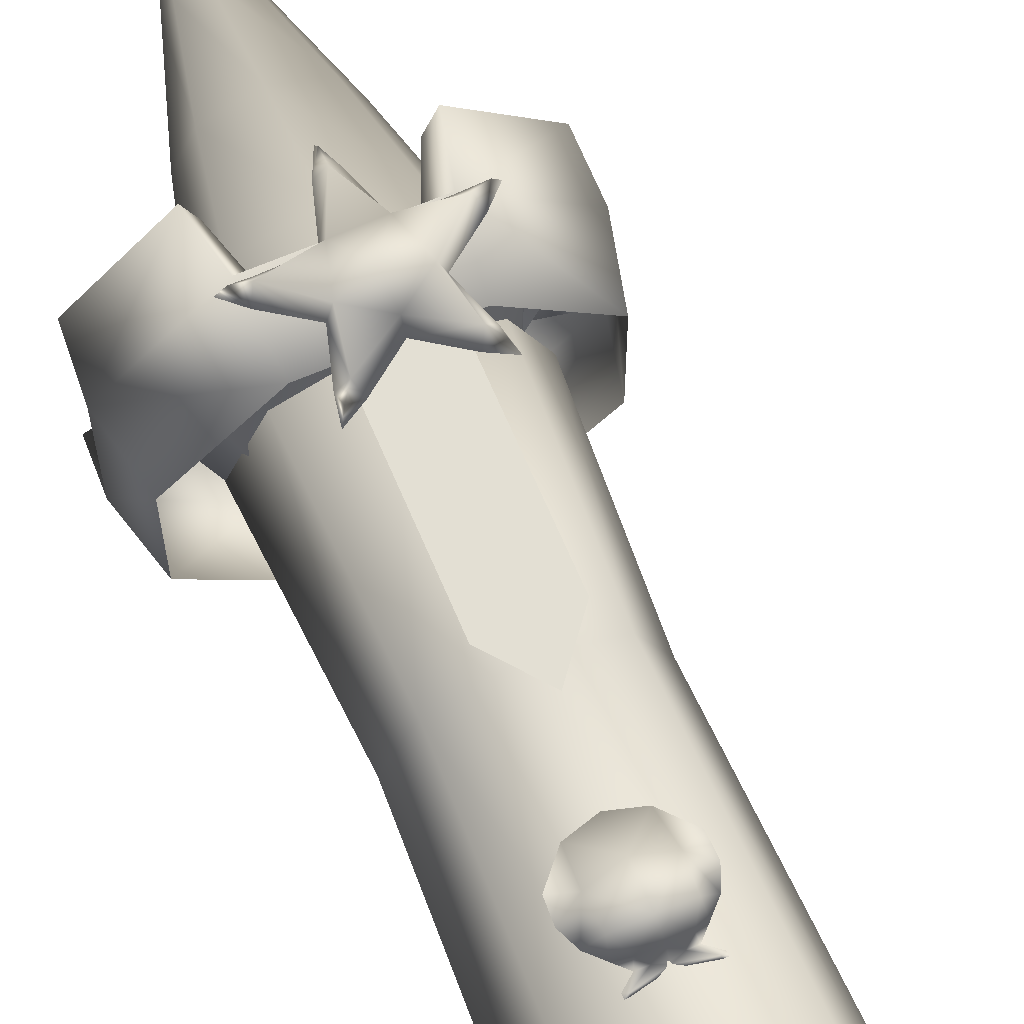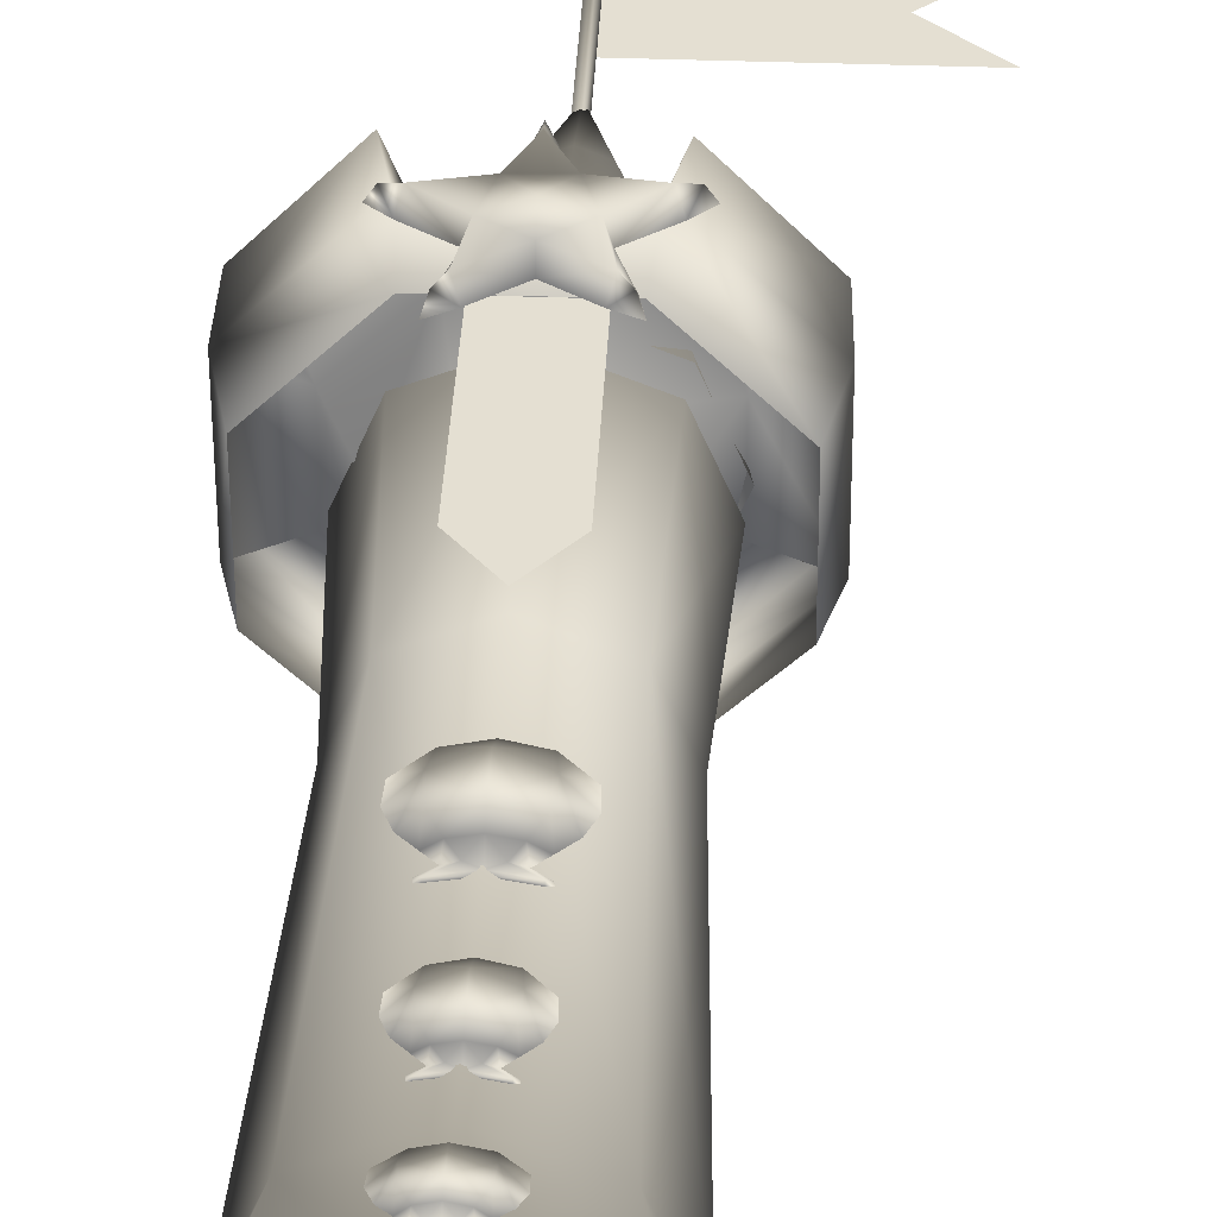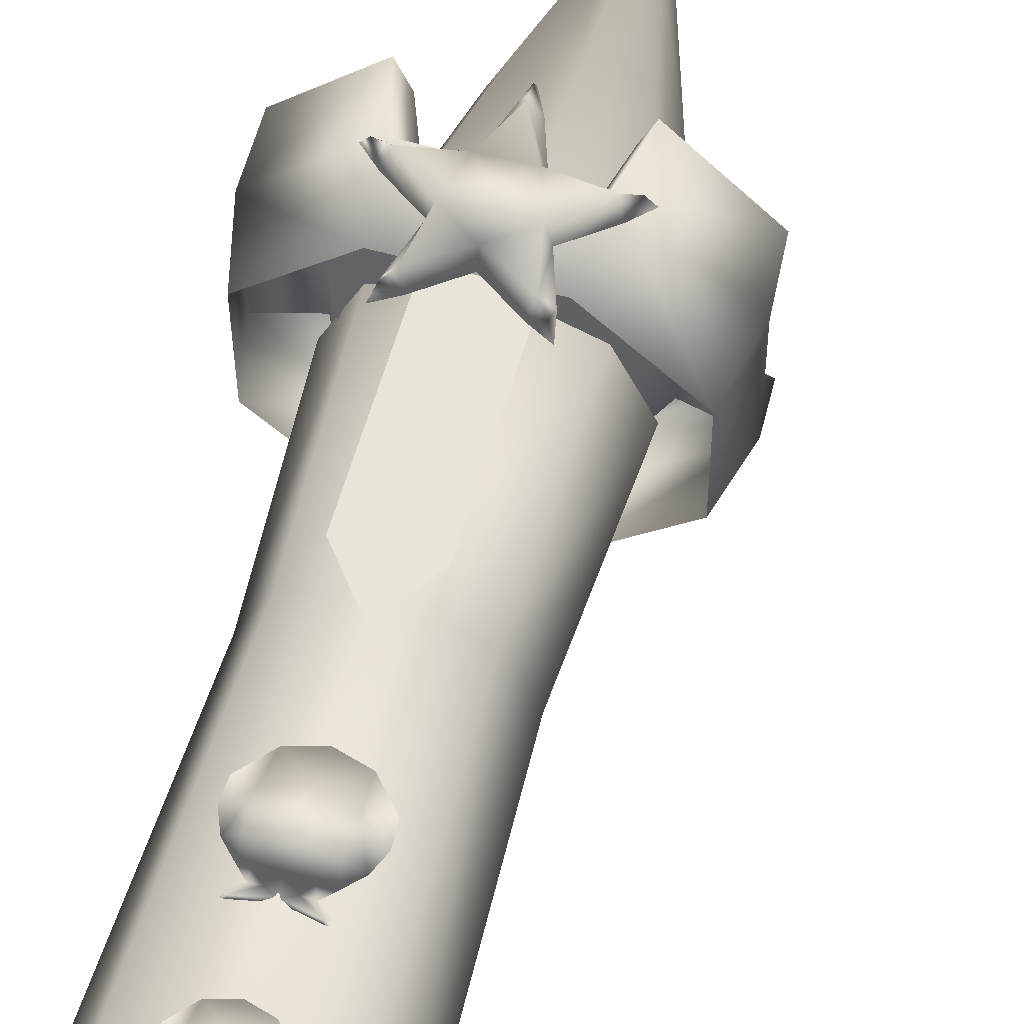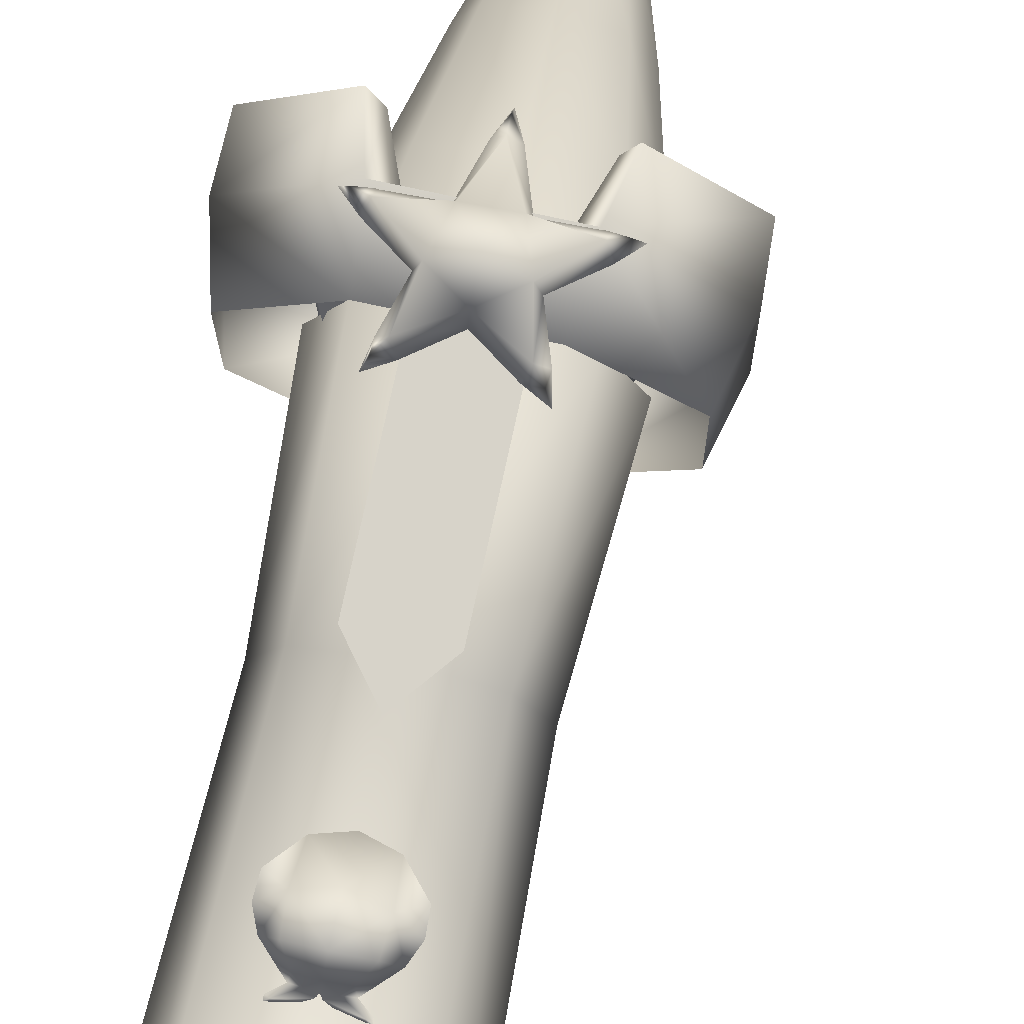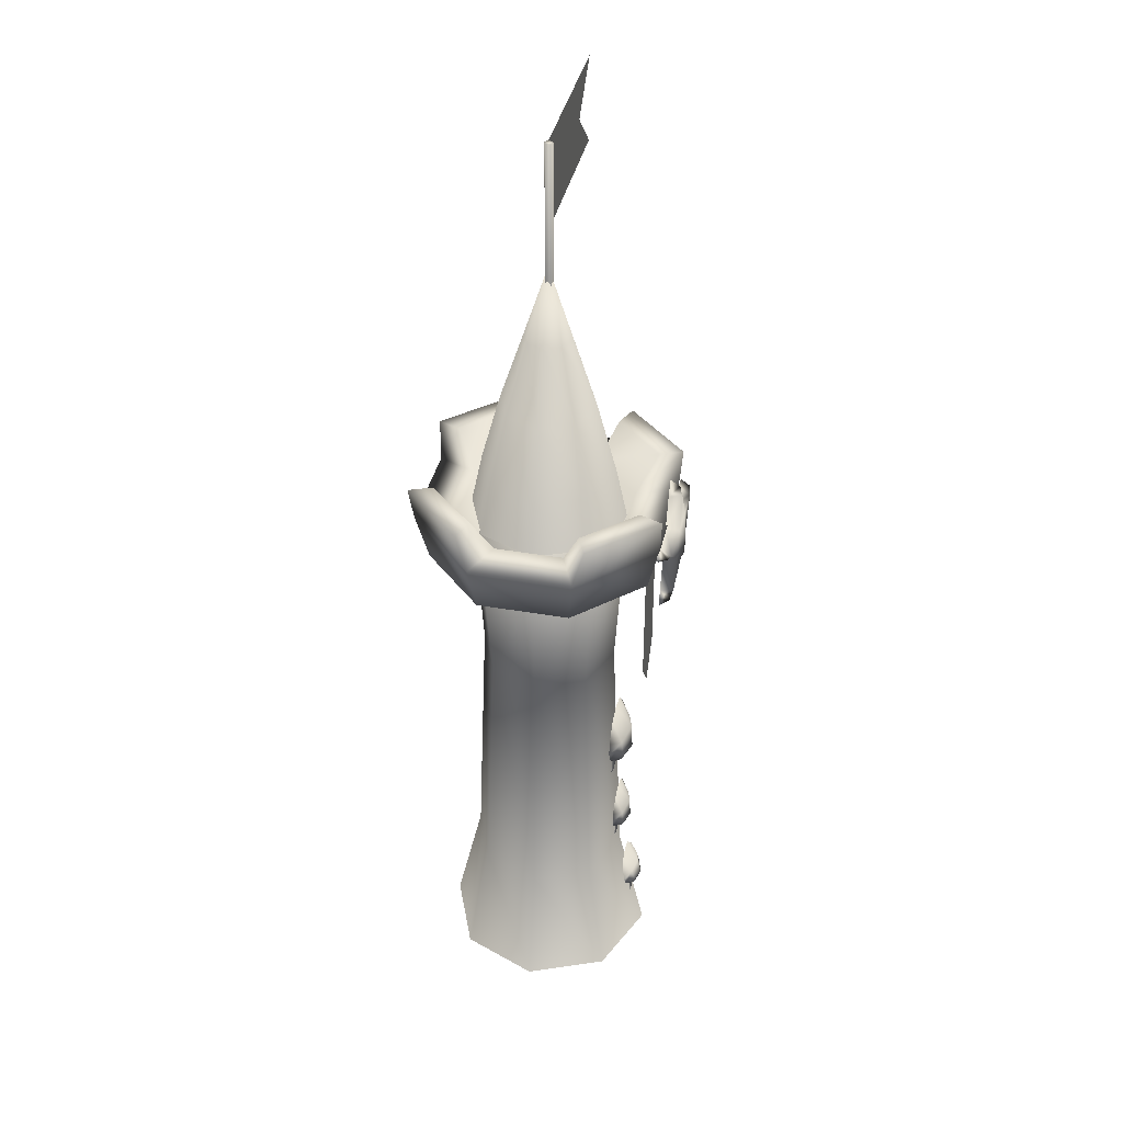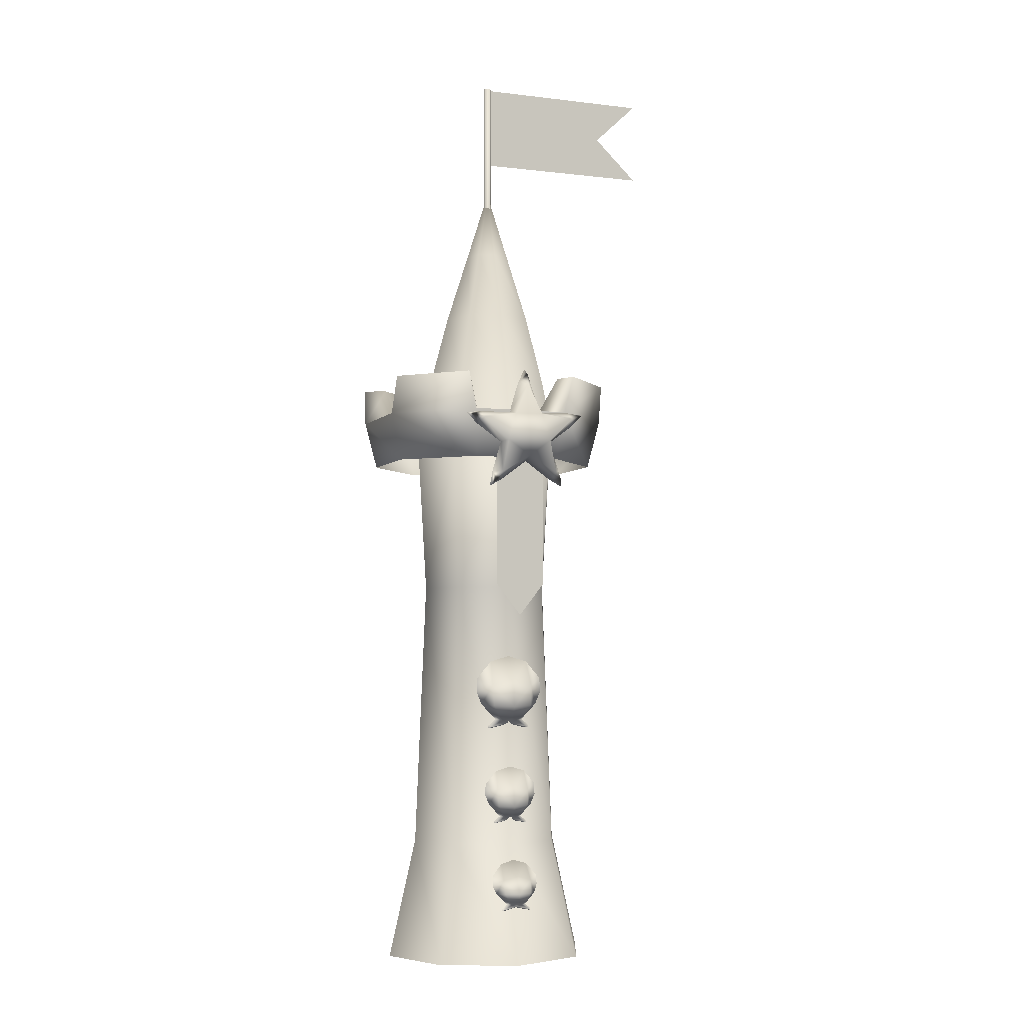
<metadata>
{"format":"obj","ext":"obj","renderer":"f3d","projection":"perspective","resolution":1024,"background":"white","views":[{"elev":67.1,"azim":-23.0,"up":"+Z"},{"elev":36.9,"azim":2.7,"up":"+Z"},{"elev":60.3,"azim":16.1,"up":"+Z"},{"elev":76.2,"azim":12.3,"up":"+Z"},{"elev":38.7,"azim":-77.8,"up":"+Y"},{"elev":-4.6,"azim":-21.1,"up":"+Y"}]}
</metadata>
<code>
v  0.2954 145.1 -0.0684
v  0.2954 138.3 -0.0684
v  7.69 138.3 -0.0684
v  7.69 145.1 -0.0684
v  17.14 138.3 -0.0684
v  17.14 145.1 -0.0684
v  28.63 138.3 -0.0684
v  21.41 145.1 -0.0684
v  0.2954 151.9 -0.0684
v  7.69 151.9 -0.0684
v  17.14 151.9 -0.0684
v  28.63 151.9 -0.0684
o Object
g Object
f 1 2 3 4
f 4 3 5 6
f 6 5 7 8
f 9 1 4 10
f 10 4 6 11
f 11 6 8 12
v  7.459 98.34 -7.459
v  5.271 109.8 -5.271
v  7.454 109.8 0
v  10.55 98.34 -0
v  0 98.34 -10.55
v  0 109.8 -7.454
v  -7.459 98.34 -7.459
v  -5.271 109.8 -5.271
v  -10.55 98.34 0
v  -7.454 109.8 0
v  -7.459 98.34 7.459
v  -5.271 109.8 5.271
v  0 98.34 10.55
v  0 109.8 7.454
v  7.459 98.34 7.459
v  5.271 109.8 5.271
v  2.623 121.3 -2.623
v  0 132.8 0
v  3.71 121.3 0
v  12.31 90 -0
v  8.706 90 -8.706
v  0 121.3 -3.71
v  0 90 -12.31
v  -2.623 121.3 -2.623
v  -8.706 90 -8.706
v  -3.71 121.3 0
v  -12.31 90 0
v  -2.623 121.3 2.623
v  -8.706 90 8.706
v  0 121.3 3.71
v  0 90 12.31
v  2.623 121.3 2.623
v  8.706 90 8.706
v  0.5941 115.3 0.145
v  0.1197 115.3 -0.508
v  0.1197 152 -0.508
v  0.5941 152 0.145
v  -0.648 115.3 -0.2586
v  -0.648 152 -0.2586
v  -0.648 115.3 0.5486
v  -0.648 152 0.5486
v  0.1197 115.3 0.798
v  0.1197 152 0.798
v  6.202 84.01 -17.21
v  6.98 91.75 -19.08
v  18.08 91.75 -7.899
v  16.21 84.01 -7.134
v  8.345 97.83 -19.43
v  6.916 97.83 -15.87
v  14.29 97.83 -8.163
v  17.72 97.83 -9.621
v  4.373 91.75 -12.84
v  2.858 84.01 -9.221
v  8.196 84.01 -3.846
v  11.83 91.75 -5.336
v  18.02 91.75 7.852
v  16.16 84.01 7.073
v  11.79 91.75 5.245
v  8.169 84.01 3.729
v  6.847 91.75 18.95
v  6.082 84.01 17.08
v  17.68 97.83 9.635
v  14.26 97.83 8.14
v  6.857 97.83 15.77
v  8.272 97.83 19.34
v  2.794 84.01 9.067
v  4.284 91.75 12.7
v  -8.904 91.75 18.89
v  -8.126 84.01 17.03
v  -6.297 91.75 12.66
v  -4.782 84.01 9.04
v  -20 91.75 7.718
v  -18.14 84.01 6.953
v  -10.27 97.83 19.25
v  -8.84 97.83 15.69
v  -16.21 97.83 7.982
v  -19.64 97.83 9.441
v  -10.12 84.01 3.665
v  -13.75 91.75 5.155
v  -19.95 91.75 -8.033
v  -18.09 84.01 -7.254
v  -13.71 91.75 -5.425
v  -10.09 84.01 -3.91
v  -8.771 91.75 -19.13
v  -8.005 84.01 -17.26
v  -19.61 97.83 -9.815
v  -16.18 97.83 -8.321
v  -8.78 97.83 -15.95
v  -10.2 97.83 -19.52
v  -4.718 84.01 -9.248
v  -6.207 91.75 -12.88
v  3.46 86.66 20.9
v  -0.2529 87.74 21.47
v  -0.1663 84 20.86
v  4.585 81.35 20.72
v  -2.588 90.92 20.8
v  2.028 91.02 20.87
v  -0.3808 95.97 20.66
v  7.485 90.41 20.78
v  -3.849 86.55 20.8
v  -4.816 81.21 20.58
v  -7.994 90.12 20.54
v  -5.923 81.54 18.64
v  -6.406 78.94 18.64
v  -5.824 79.79 20.16
v  -8.597 89.18 18.61
v  -9.622 90.67 20.11
v  -10.54 90.96 18.58
v  -7.926 91.33 18.62
v  -1.49 96.21 18.72
v  -0.3943 97.68 20.26
v  -0.3908 98.61 18.74
v  0.7913 96.25 18.76
v  7.399 91.62 18.86
v  9.098 91 20.4
v  10.02 91.32 18.9
v  8.138 89.47 18.87
v  3.964 80.39 18.8
v  6.304 79.16 18.83
v  5.664 79.98 20.34
v  -2.942 91.45 18.7
v  2.413 91.54 18.78
v  4.156 86.47 18.8
v  5.763 81.75 18.82
v  -0.1213 83.25 18.73
v  -4.121 80.28 18.67
v  -4.508 86.32 18.67
v  11.64 0.4467 -12.13
v  8.502 19.66 -8.995
v  12.19 19.66 -0.0904
v  16.63 0.4467 -0.0904
v  -0.4023 0.4467 -17.12
v  -0.4023 19.66 -12.68
v  -12.44 0.4467 -12.13
v  -9.307 19.66 -8.995
v  -17.43 0.4467 -0.0904
v  -13 19.66 -0.0904
v  -12.44 0.4467 11.95
v  -9.307 19.66 8.814
v  -0.4023 0.4467 16.94
v  -0.4023 19.66 12.5
v  11.64 0.4467 11.95
v  8.502 19.66 8.814
v  10.4 62.6 -0.0904
v  7.235 62.6 -7.727
v  8.278 86.38 -8.771
v  11.87 86.38 -0.0904
v  -0.4023 62.6 -10.89
v  -0.4023 86.38 -12.37
v  -8.039 62.6 -7.727
v  -9.082 86.38 -8.771
v  -11.2 62.6 -0.0904
v  -12.68 86.38 -0.0904
v  -8.039 62.6 7.547
v  -9.082 86.38 8.59
v  -0.4023 62.6 10.71
v  -0.4023 86.38 12.19
v  7.235 62.6 7.547
v  8.278 86.38 8.59
v  -4.614 29.65 11.92
v  -4.699 27.85 11.92
v  -2.963 28.66 13.23
v  -2.713 31.79 11.92
v  -1.196 24.18 12.3
v  -2.723 23.32 12.15
v  -0.2707 23.84 12.15
v  -0.2707 24.01 12.17
v  -0.2707 24.57 13.39
v  -1.902 24.7 12.97
v  -2.072 24.3 11.92
v  -3.061 23.51 11.92
v  -2.951 25.18 11.92
v  -2.792 26.1 13.46
v  -4.028 26.28 11.92
v  -0.2707 25.96 14.16
v  -0.2707 29.25 14.03
v  -0.2707 32.5 11.92
v  4.073 29.65 11.92
v  2.172 31.79 11.92
v  2.422 28.66 13.23
v  4.157 27.85 11.92
v  2.182 23.32 12.15
v  0.6547 24.18 12.3
v  1.36 24.7 12.97
v  2.519 23.51 11.92
v  1.53 24.3 11.92
v  2.251 26.1 13.46
v  2.409 25.18 11.92
v  3.486 26.28 11.92
v  -2.723 23.18 11.92
v  -0.2707 23.7 11.92
v  2.182 23.18 11.92
v  -3.05 23.15 11.92
v  2.553 23.18 11.92
v  -5.898 47.26 11.27
v  -6.008 44.94 11.27
v  -3.768 45.98 12.96
v  -3.446 50.03 11.27
v  -1.488 40.2 11.76
v  -3.459 39.09 11.56
v  -0.2944 39.76 11.56
v  -0.2944 39.98 11.59
v  -0.2944 40.71 13.17
v  -2.399 40.87 12.62
v  -2.618 40.35 11.27
v  -3.894 39.33 11.27
v  -3.752 41.49 11.27
v  -3.548 42.68 13.25
v  -5.142 42.91 11.27
v  -0.2944 42.5 14.16
v  -0.2944 46.74 13.99
v  -0.2944 50.93 11.27
v  5.31 47.26 11.27
v  2.857 50.03 11.27
v  3.179 45.98 12.96
v  5.419 44.94 11.27
v  2.87 39.09 11.56
v  0.8996 40.2 11.76
v  1.81 40.87 12.62
v  3.305 39.33 11.27
v  2.029 40.35 11.27
v  2.959 42.68 13.25
v  3.163 41.49 11.27
v  4.553 42.91 11.27
v  -3.459 38.91 11.27
v  -0.2944 39.58 11.27
v  2.87 38.91 11.27
v  -3.88 38.88 11.27
v  3.349 38.91 11.27
v  -4.086 14.72 13.86
v  -4.161 13.16 14.14
v  -2.632 14.06 15.15
v  -2.412 16.58 13.53
v  -1.076 10.03 15.03
v  -2.421 9.263 15.03
v  -0.261 9.714 14.95
v  -0.261 9.866 14.94
v  -0.261 10.54 15.91
v  -1.697 10.58 15.53
v  -1.847 10.07 14.68
v  -2.718 9.39 14.8
v  -2.621 10.84 14.55
v  -2.482 11.88 15.74
v  -3.57 11.79 14.38
v  -0.261 11.86 16.37
v  -0.261 14.69 15.75
v  -0.261 17.19 13.43
v  3.564 14.72 13.86
v  1.891 16.58 13.53
v  2.11 14.06 15.15
v  3.639 13.16 14.14
v  1.899 9.263 15.03
v  0.554 10.03 15.03
v  1.175 10.58 15.53
v  2.196 9.39 14.8
v  1.325 10.07 14.68
v  1.96 11.88 15.74
v  2.099 10.84 14.55
v  3.048 11.79 14.38
v  -2.421 9.104 14.85
v  -0.261 9.556 14.77
v  1.899 9.104 14.85
v  -2.708 9.084 14.85
v  2.226 9.104 14.85
o Object004
g Object004
f 13 14 15 16
f 17 18 14 13
f 19 20 18 17
f 21 22 20 19
f 23 24 22 21
f 25 26 24 23
f 27 28 26 25
f 16 15 28 27
f 29 30 31
f 14 29 31 15
f 16 32 33 13
f 34 30 29
f 18 34 29 14
f 13 33 35 17
f 36 30 34
f 20 36 34 18
f 17 35 37 19
f 38 30 36
f 22 38 36 20
f 19 37 39 21
f 40 30 38
f 24 40 38 22
f 21 39 41 23
f 42 30 40
f 26 42 40 24
f 23 41 43 25
f 44 30 42
f 28 44 42 26
f 25 43 45 27
f 31 30 44
f 15 31 44 28
f 27 45 32 16
f 46 47 48 49
f 47 50 51 48
f 50 52 53 51
f 52 54 55 53
f 54 46 49 55
f 55 49 48 51 53
f 56 57 58 59
f 60 61 62 63
f 64 65 66 67
f 59 58 68 69
f 58 67 70 68
f 67 66 71 70
f 69 68 72 73
f 74 75 76 77
f 70 71 78 79
f 73 72 80 81
f 72 79 82 80
f 79 78 83 82
f 81 80 84 85
f 86 87 88 89
f 82 83 90 91
f 85 84 92 93
f 84 91 94 92
f 91 90 95 94
f 93 92 96 97
f 98 99 100 101
f 94 95 102 103
f 97 96 57 56
f 96 103 64 57
f 103 102 65 64
f 58 57 60 63
f 57 64 61 60
f 64 67 62 61
f 67 58 63 62
f 68 70 75 74
f 70 79 76 75
f 79 72 77 76
f 72 68 74 77
f 80 82 87 86
f 82 91 88 87
f 91 84 89 88
f 84 80 86 89
f 92 94 99 98
f 94 103 100 99
f 103 96 101 100
f 96 92 98 101
f 104 105 106 107
f 108 105 109 110
f 104 111 109 105
f 106 105 112 113
f 108 114 112 105
f 115 116 117 113
f 118 114 119 120
f 121 120 119 114
f 122 110 123 124
f 125 124 123 110
f 126 111 127 128
f 129 128 127 111
f 130 131 132 107
f 114 108 133 121
f 110 122 133 108
f 110 109 134 125
f 111 126 134 109
f 111 104 135 129
f 107 136 135 104
f 107 106 137 130
f 113 138 137 106
f 113 112 139 115
f 114 118 139 112
f 138 113 117 116
f 136 107 132 131
f 140 141 142 143
f 144 145 141 140
f 146 147 145 144
f 148 149 147 146
f 150 151 149 148
f 152 153 151 150
f 154 155 153 152
f 143 142 155 154
f 156 157 158 159
f 157 160 161 158
f 160 162 163 161
f 162 164 165 163
f 164 166 167 165
f 166 168 169 167
f 168 170 171 169
f 170 156 159 171
f 171 159 158 161 163 165 167 169
f 141 157 156 142
f 145 160 157 141
f 147 162 160 145
f 149 164 162 147
f 151 166 164 149
f 153 168 166 151
f 155 170 168 153
f 142 156 170 155
f 172 173 174 175
f 176 177 178 179
f 176 179 180 181
f 182 183 177 176
f 184 181 185 186
f 182 176 181 184
f 186 185 174 173
f 174 185 187 188
f 187 185 181 180
f 175 174 188 189
f 190 191 192 193
f 178 194 195 179
f 195 196 180 179
f 194 197 198 195
f 199 196 200 201
f 196 195 198 200
f 192 199 201 193
f 187 199 192 188
f 187 180 196 199
f 188 192 191 189
f 177 202 203 178
f 194 178 203 204
f 202 177 205
f 194 204 206 197
f 177 183 205
f 207 208 209 210
f 211 212 213 214
f 211 214 215 216
f 217 218 212 211
f 219 216 220 221
f 217 211 216 219
f 221 220 209 208
f 209 220 222 223
f 222 220 216 215
f 210 209 223 224
f 225 226 227 228
f 213 229 230 214
f 230 231 215 214
f 229 232 233 230
f 234 231 235 236
f 231 230 233 235
f 227 234 236 228
f 222 234 227 223
f 222 215 231 234
f 223 227 226 224
f 212 237 238 213
f 229 213 238 239
f 237 212 240
f 229 239 241 232
f 212 218 240
f 242 243 244 245
f 246 247 248 249
f 246 249 250 251
f 252 253 247 246
f 254 251 255 256
f 252 246 251 254
f 256 255 244 243
f 244 255 257 258
f 257 255 251 250
f 245 244 258 259
f 260 261 262 263
f 248 264 265 249
f 265 266 250 249
f 264 267 268 265
f 269 266 270 271
f 266 265 268 270
f 262 269 271 263
f 257 269 262 258
f 257 250 266 269
f 258 262 261 259
f 247 272 273 248
f 264 248 273 274
f 272 247 275
f 264 274 276 267
f 247 253 275
v  -4.241 72.98 16.15
v  -4.241 62.97 16.15
v  -0.0964 57.77 16.15
v  -0.0964 72.98 16.15
v  4.049 62.97 16.15
v  4.049 72.98 16.15
v  -4.241 85.31 16.15
v  -0.0964 85.31 16.15
v  4.049 85.31 16.15
o Object012
g Object012
f 277 278 279 280
f 280 279 281 282
f 283 277 280 284
f 284 280 282 285

</code>
